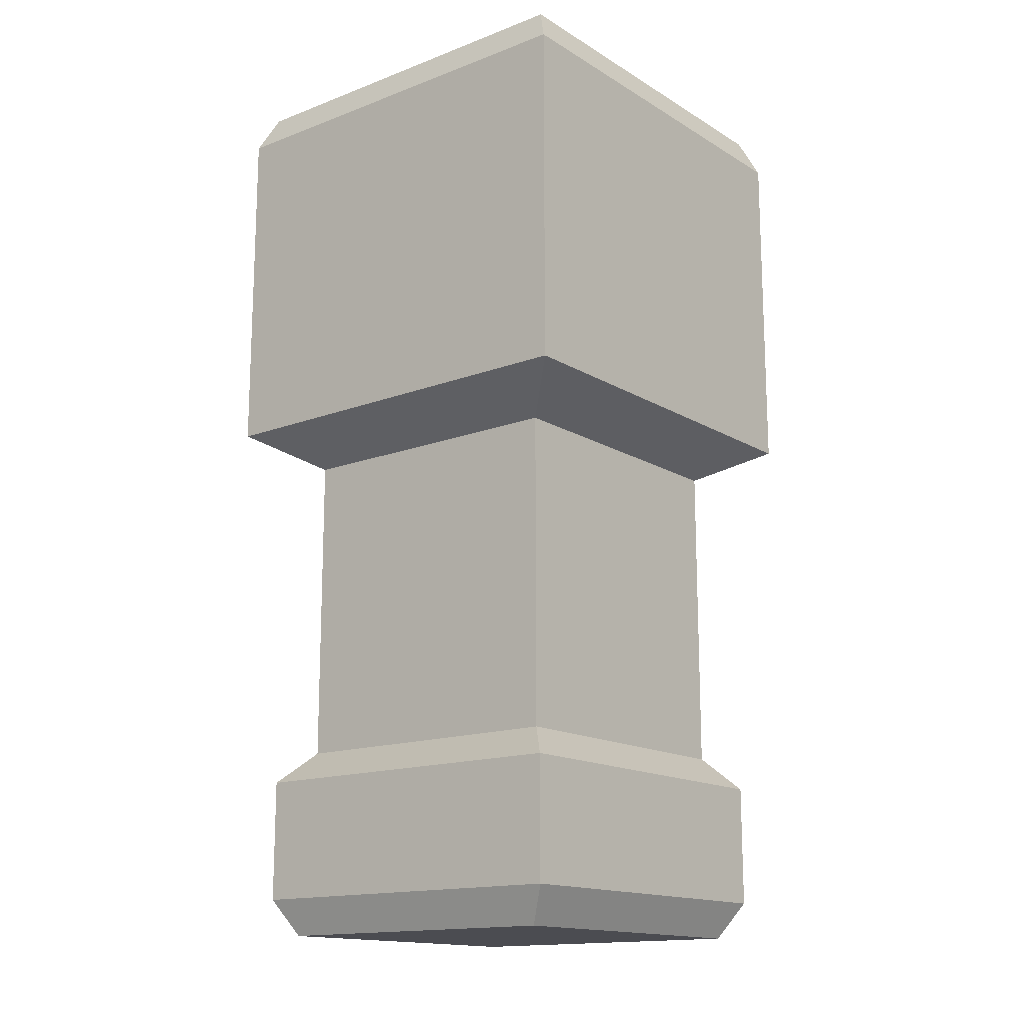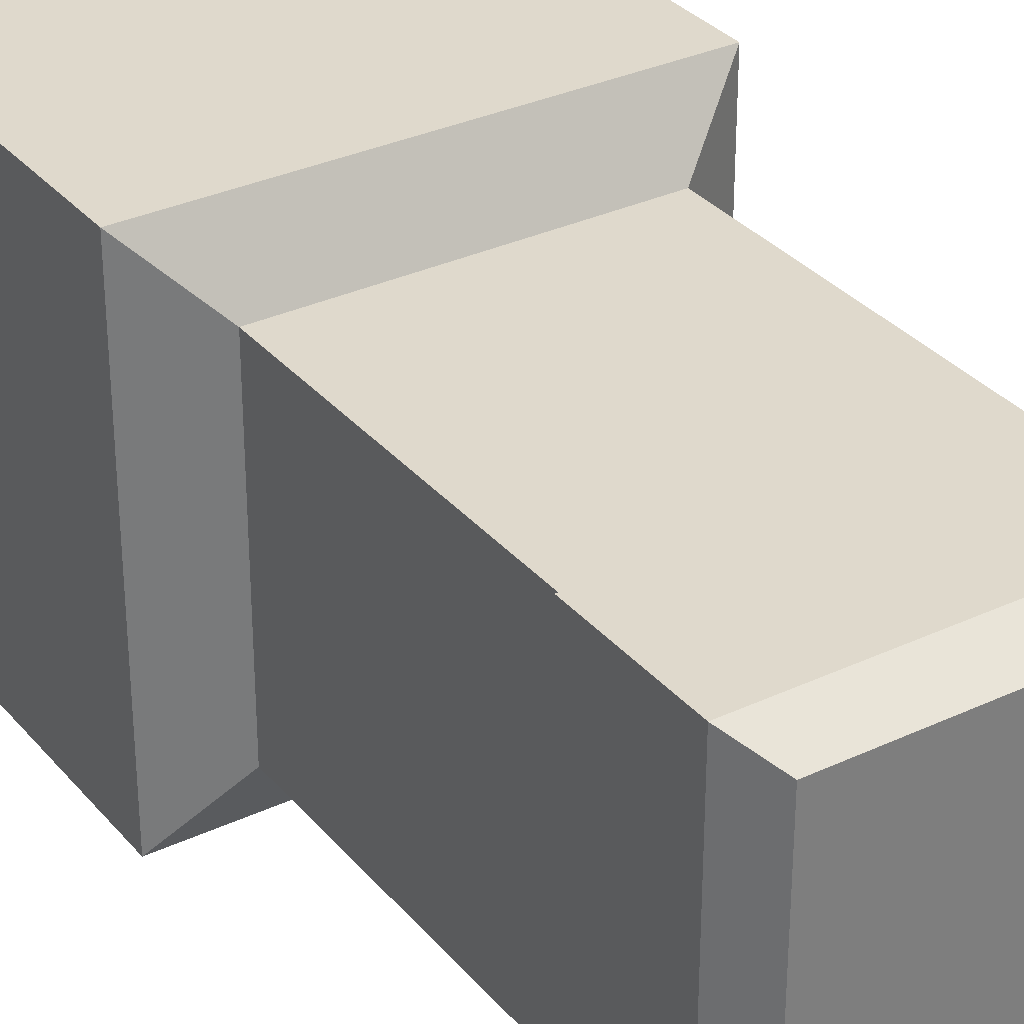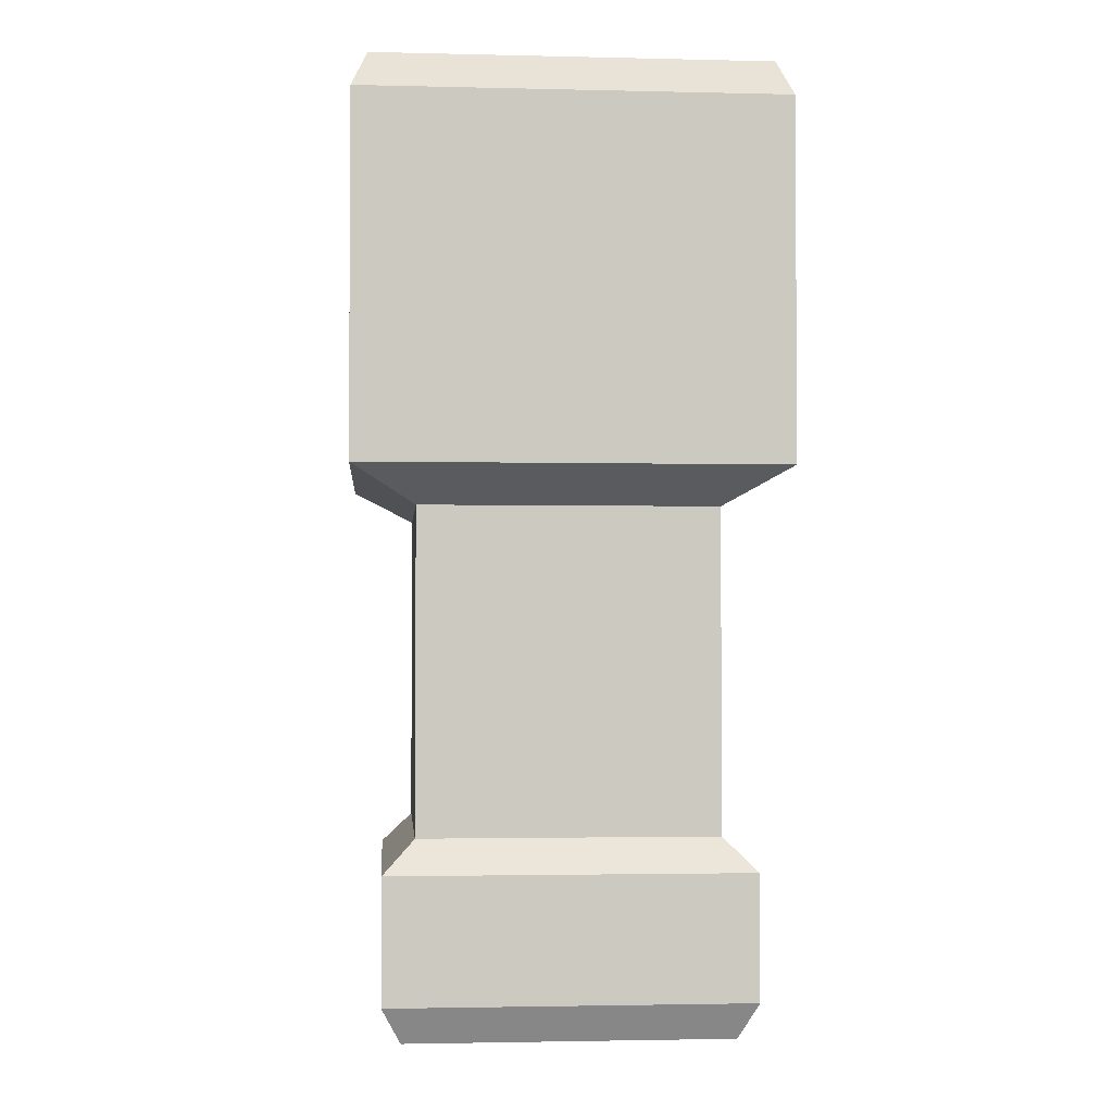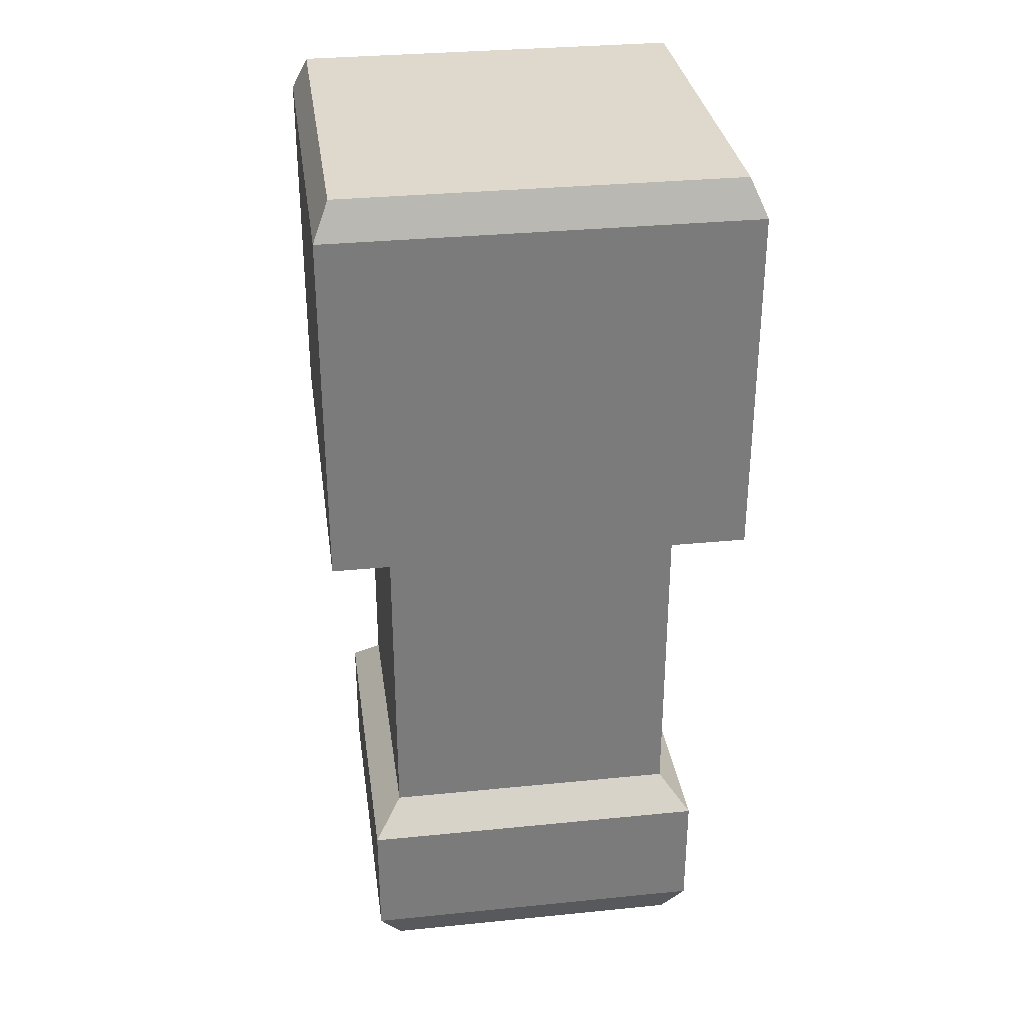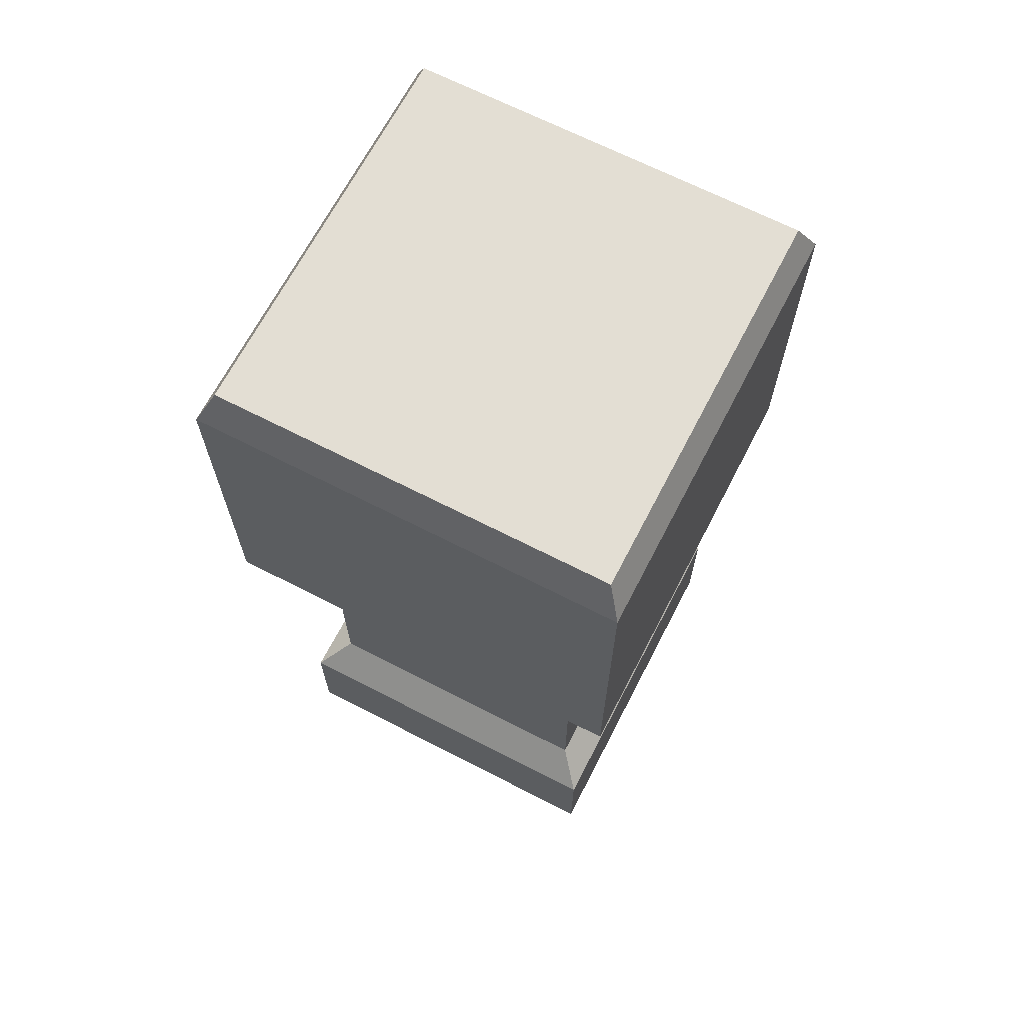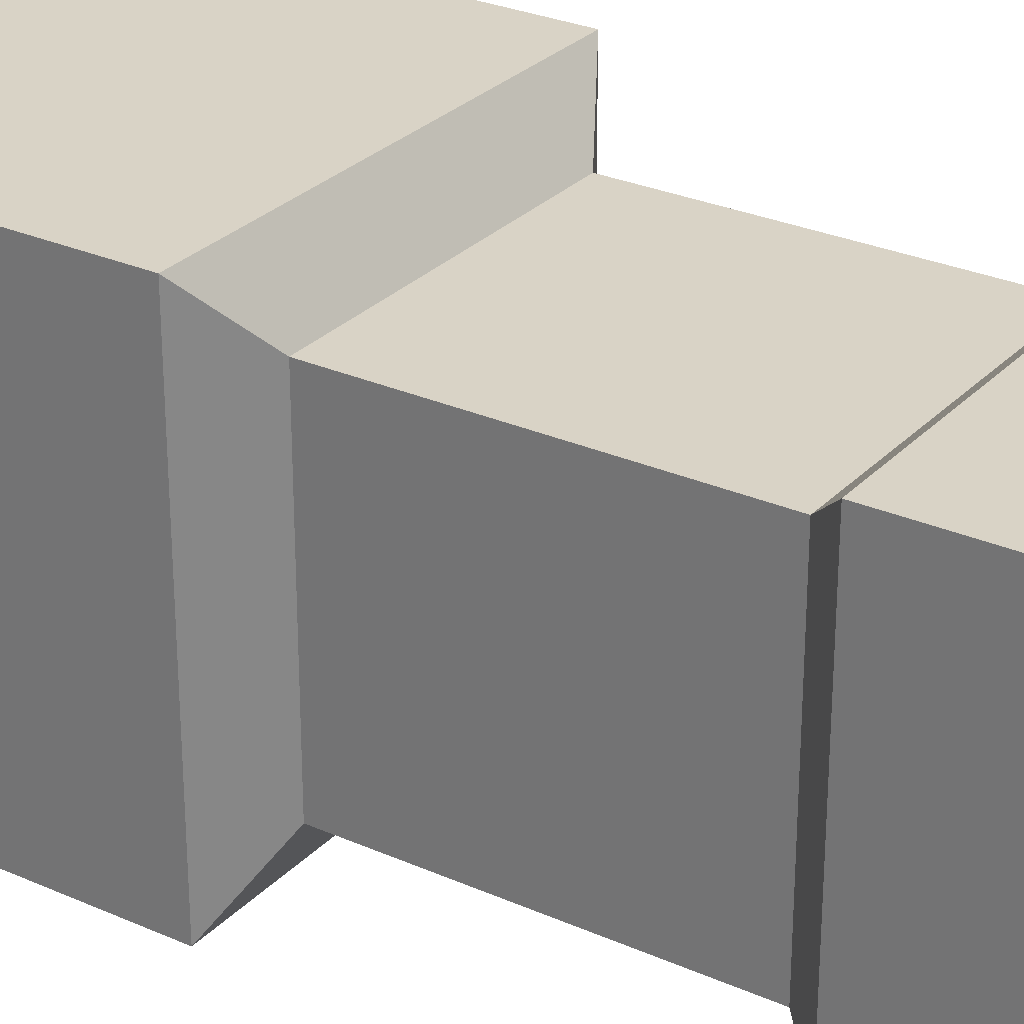
<metadata>
{"format":"obj","ext":"obj","renderer":"f3d","projection":"perspective","resolution":1024,"background":"white","views":[{"elev":-15.4,"azim":-141.3,"up":"+Y"},{"elev":32.3,"azim":-33.2,"up":"+Z"},{"elev":-2.4,"azim":85.3,"up":"+Y"},{"elev":32.0,"azim":-8.0,"up":"+Y"},{"elev":67.3,"azim":-152.7,"up":"+Y"},{"elev":28.3,"azim":-56.2,"up":"+Z"}]}
</metadata>
<code>
o model_1965
v -0.1657 0 0.1716
v -0.1657 0 -0.1716
v 0.1682 0 -0.1716
v 0.1682 0 0.1716
v -0.2081 0.9995 -0.2081
v -0.2081 0.9995 0.2081
v 0.2081 0.9995 0.2081
v 0.2081 0.9995 -0.2081
v -0.1899 0.03955 -0.1914
v -0.1657 0 -0.1716
v -0.1657 0 0.1716
v -0.1899 0.03955 0.1914
v -0.1899 0.03955 0.1914
v -0.1657 0 0.1716
v 0.1682 0 0.1716
v 0.1911 0.03955 0.1914
v 0.1682 0 -0.1716
v 0.1911 0.03955 -0.1914
v 0.1911 0.03955 0.1914
v 0.1682 0 0.1716
v -0.1657 0 -0.1716
v -0.1899 0.03955 -0.1914
v 0.1911 0.03955 -0.1914
v 0.1682 0 -0.1716
v -0.2081 0.9995 0.2081
v -0.2081 0.9995 -0.2081
v -0.225 0.9611 -0.225
v -0.225 0.9611 0.225
v 0.2081 0.9995 0.2081
v -0.2081 0.9995 0.2081
v -0.225 0.9611 0.225
v 0.225 0.9611 0.225
v 0.225 0.9611 -0.225
v 0.2081 0.9995 -0.2081
v 0.2081 0.9995 0.2081
v 0.225 0.9611 0.225
v -0.225 0.9611 -0.225
v -0.2081 0.9995 -0.2081
v 0.2081 0.9995 -0.2081
v 0.225 0.9611 -0.225
v -0.1591 0.2052 0.1576
v -0.1899 0.1708 0.1914
v 0.1911 0.1708 0.1914
v 0.1603 0.2052 0.1576
v 0.1911 0.1708 -0.1914
v 0.1603 0.2052 -0.1576
v 0.1603 0.2052 0.1576
v 0.1911 0.1708 0.1914
v -0.1899 0.1708 -0.1914
v -0.1591 0.2052 -0.1576
v 0.1603 0.2052 -0.1576
v 0.1911 0.1708 -0.1914
v -0.1591 0.2052 -0.1576
v -0.1899 0.1708 -0.1914
v -0.1899 0.1708 0.1914
v -0.1591 0.2052 0.1576
v -0.1591 0.5457 0.1576
v -0.1591 0.2052 0.1576
v 0.1603 0.2052 0.1576
v 0.1603 0.5457 0.1576
v 0.1603 0.2052 -0.1576
v 0.1603 0.5457 -0.1576
v 0.1603 0.5457 0.1576
v 0.1603 0.2052 0.1576
v -0.1591 0.2052 -0.1576
v -0.1591 0.5457 -0.1576
v 0.1603 0.5457 -0.1576
v 0.1603 0.2052 -0.1576
v -0.1591 0.5457 -0.1576
v -0.1591 0.2052 -0.1576
v -0.1591 0.2052 0.1576
v -0.1591 0.5457 0.1576
v -0.1899 0.1708 0.1914
v -0.1899 0.03955 0.1914
v 0.1911 0.03955 0.1914
v 0.1911 0.1708 0.1914
v -0.1899 0.1708 -0.1914
v -0.1899 0.03955 -0.1914
v -0.1899 0.03955 0.1914
v -0.1899 0.1708 0.1914
v 0.1911 0.03955 -0.1914
v 0.1911 0.1708 -0.1914
v 0.1911 0.1708 0.1914
v 0.1911 0.03955 0.1914
v -0.1899 0.03955 -0.1914
v -0.1899 0.1708 -0.1914
v 0.1911 0.1708 -0.1914
v 0.1911 0.03955 -0.1914
v -0.225 0.5839 -0.225
v -0.1591 0.5457 -0.1576
v -0.1591 0.5457 0.1576
v -0.225 0.5839 0.225
v -0.225 0.5839 0.225
v -0.1591 0.5457 0.1576
v 0.1603 0.5457 0.1576
v 0.225 0.5839 0.225
v 0.1603 0.5457 -0.1576
v 0.225 0.5839 -0.225
v 0.225 0.5839 0.225
v 0.1603 0.5457 0.1576
v -0.1591 0.5457 -0.1576
v -0.225 0.5839 -0.225
v 0.225 0.5839 -0.225
v 0.1603 0.5457 -0.1576
v -0.225 0.9611 -0.225
v -0.225 0.5839 -0.225
v -0.225 0.5839 0.225
v -0.225 0.9611 0.225
v -0.225 0.9611 0.225
v -0.225 0.5839 0.225
v 0.225 0.5839 0.225
v 0.225 0.9611 0.225
v 0.225 0.5839 -0.225
v 0.225 0.9611 -0.225
v 0.225 0.9611 0.225
v 0.225 0.5839 0.225
v -0.225 0.5839 -0.225
v -0.225 0.9611 -0.225
v 0.225 0.9611 -0.225
v 0.225 0.5839 -0.225
g surface_000
f 117 119 120
f 117 118 119
f 113 115 116
f 113 114 115
f 109 111 112
f 109 110 111
f 105 107 108
f 105 106 107
f 101 103 104
f 101 102 103
f 97 99 100
f 97 98 99
f 93 95 96
f 93 94 95
f 89 91 92
f 89 90 91
f 85 87 88
f 85 86 87
f 81 83 84
f 81 82 83
f 77 79 80
f 77 78 79
f 73 75 76
f 73 74 75
f 69 71 72
f 69 70 71
f 65 67 68
f 65 66 67
f 61 63 64
f 61 62 63
f 57 59 60
f 57 58 59
f 53 55 56
f 53 54 55
f 49 51 52
f 49 50 51
f 45 47 48
f 45 46 47
f 41 43 44
f 41 42 43
f 37 39 40
f 37 38 39
f 33 35 36
f 33 34 35
f 29 31 32
f 29 30 31
f 25 27 28
f 25 26 27
f 21 23 24
f 21 22 23
f 17 19 20
f 17 18 19
f 13 15 16
f 13 14 15
f 9 11 12
f 9 10 11
f 5 7 8
f 5 6 7
f 1 3 4
f 1 2 3

</code>
